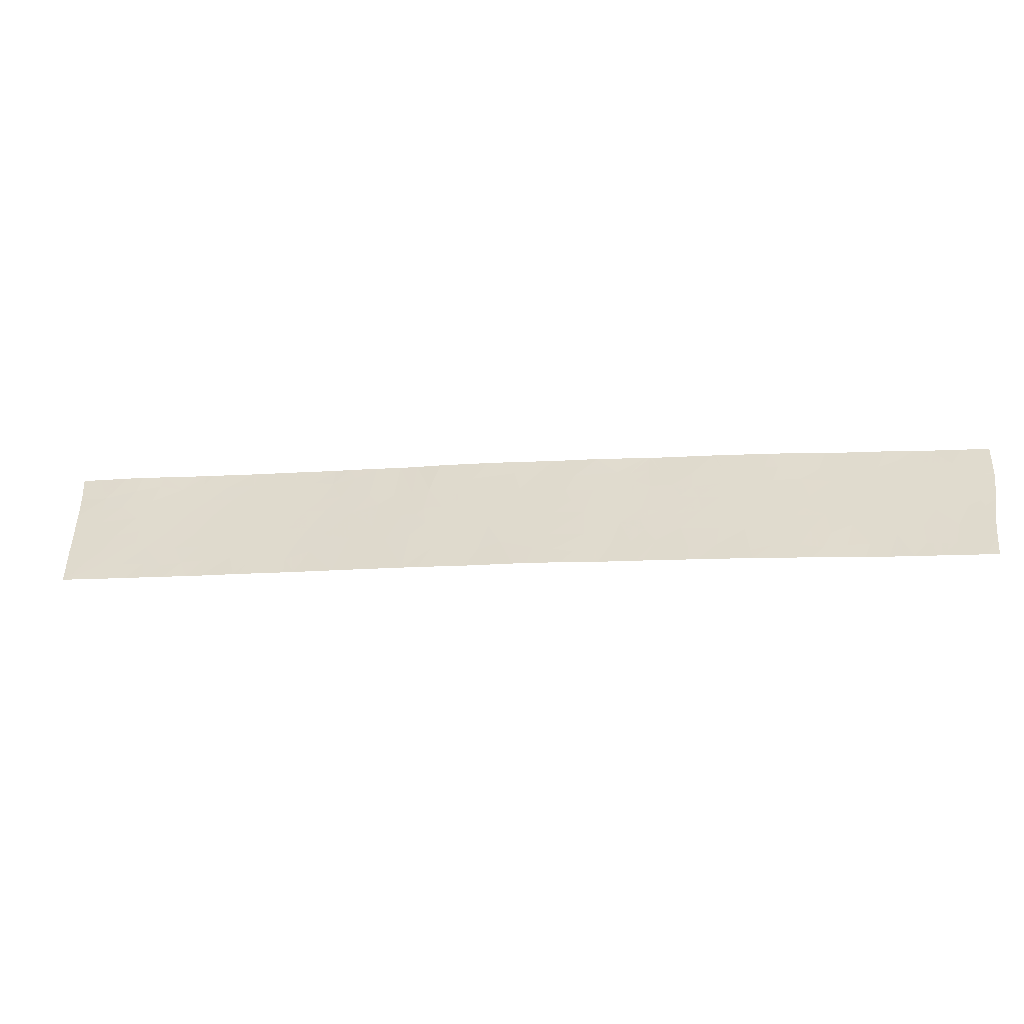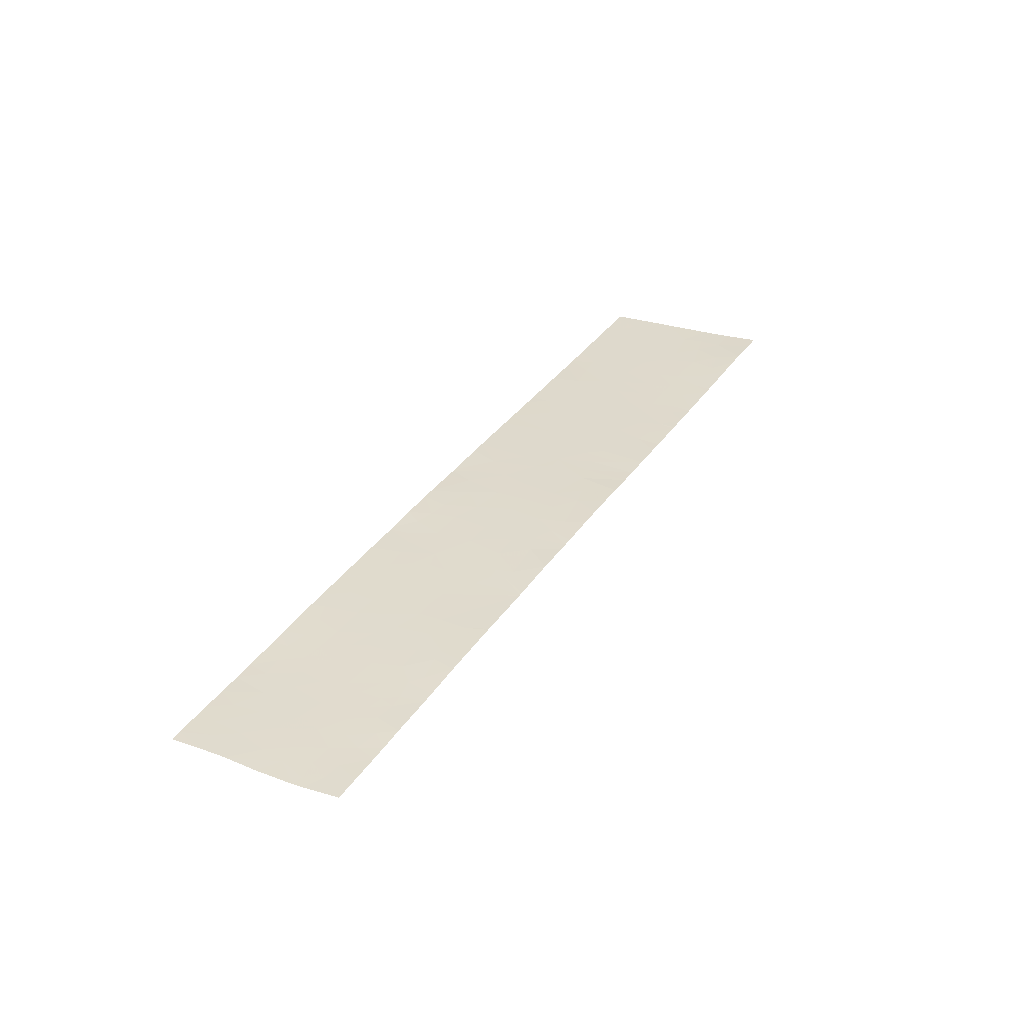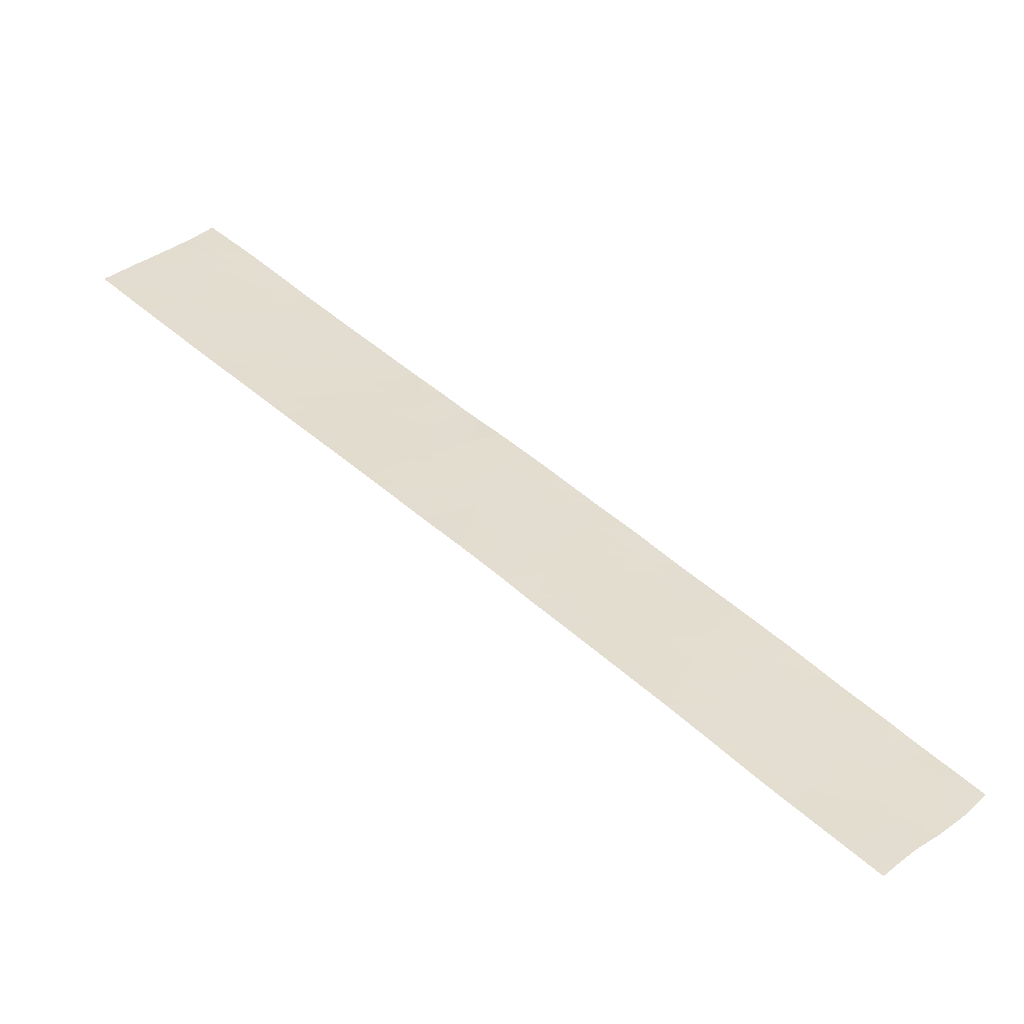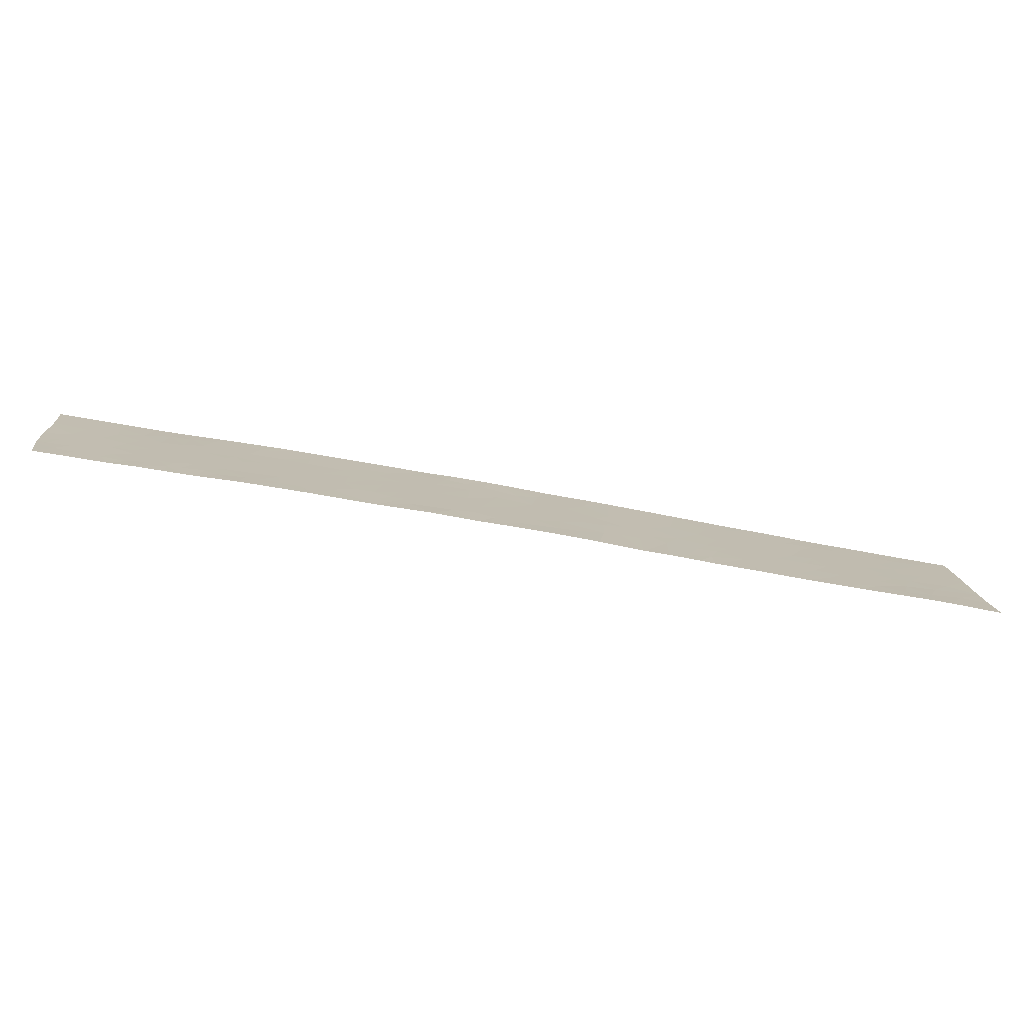
<metadata>
{"format":"obj","ext":"obj","renderer":"f3d","projection":"perspective","resolution":1024,"background":"white","views":[{"elev":39.6,"azim":144.0,"up":"+Y"},{"elev":41.3,"azim":-108.2,"up":"+Y"},{"elev":-48.6,"azim":158.9,"up":"+Z"},{"elev":15.4,"azim":-43.9,"up":"+Y"}]}
</metadata>
<code>
v 32.51 57.33 -5.873
v 32.73 57.27 -5.557
v 32.68 57.3 -5.785
v 43.75 54.92 2.342
v 43.94 54.93 1.974
v 43.52 54.99 2.013
v 44.47 54.75 2.974
v 45.06 54.65 3.088
v 44.54 54.78 2.571
v 41.49 55.1 3.768
v 41.7 55.09 3.557
v 41.39 55.12 3.666
v 41.2 55.43 1.058
v 41.71 55.38 0.8876
v 41.3 55.47 0.5744
v 40.91 55.41 1.609
v 40.83 55.37 2.081
v 41.34 55.31 1.923
v 40.73 55.28 3.007
v 40.73 55.32 2.626
v 40.4 55.37 2.673
v 34.25 56.89 -3.477
v 34.32 56.87 -3.401
v 34.48 56.89 -3.77
v 41.83 55.48 -0.1424
v 41.97 55.44 6.999e-05
v 41.74 55.44 0.3069
v 40.14 55.93 -1.832
v 39.56 56.07 -2.41
v 39.66 55.96 -1.577
v 39.39 56.05 -2.047
v 32.8 57.3 -5.929
v 32.6 57.36 -6.352
v 41.62 55.33 1.398
v 44.04 54.84 2.649
v 44.2 54.86 2.228
v 43.66 55 1.689
v 41.65 55.06 3.926
v 42.06 55.02 3.752
v 40.98 55.27 2.745
v 44.56 54.67 3.609
v 44.56 54.71 3.249
v 44.15 54.76 3.311
v 44.17 54.71 3.74
v 36.54 56.49 -2.493
v 37.06 56.46 -2.879
v 37.03 56.42 -2.437
v 42.03 55.28 1.274
v 38.66 56.2 -2.402
v 38.88 56.25 -3.09
v 38.13 56.27 -2.402
v 38.34 56.31 -2.994
v 43.79 54.84 3.05
v 43.72 54.8 3.535
v 42.35 55.2 1.643
v 42.86 55.13 1.513
v 42.71 55.11 1.942
v 32.71 57.21 -5.015
v 32.93 57.23 -5.377
v 42.69 54.98 3.219
v 42.95 54.95 3.208
v 42.9 54.99 2.815
v 39.87 55.57 1.544
v 40.3 55.53 1.307
v 39.98 55.6 1.087
v 36.65 56.32 -1.075
v 36.52 56.35 -1.201
v 37.26 56.23 -0.9461
v 37.03 56.3 -1.312
v 35.34 57.02 -6.145
v 34.97 57.1 -6.496
v 34.92 57.05 -5.936
v 37.47 56.25 -1.402
v 37.3 56.33 -1.951
v 36.86 56.36 -1.691
v 36.91 56.4 -2.115
v 32.19 57.57 -7.849
v 32.67 57.54 -8.104
v 32.66 57.48 -7.516
v 37.29 56.55 -3.988
v 37.76 56.51 -4.204
v 37.59 56.5 -3.926
v 36.13 56.76 -4.574
v 36.33 56.7 -4.221
v 35.93 56.75 -4.197
v 36.53 56.43 -1.883
v 43.53 54.88 3.021
v 43.47 54.92 2.727
v 34.74 57.16 -6.844
v 34.58 57.13 -6.321
v 34.36 57.19 -6.646
v 34.09 57.17 -6.195
v 33.96 57.24 -6.752
v 34.1 57.28 -7.361
v 34.4 57.22 -7.105
v 33.36 57.2 -5.564
v 32.96 57.25 -5.684
v 33.21 57.25 -5.964
v 36.6 56.65 -4.12
v 36.66 56.69 -4.514
v 36.38 56.72 -4.436
v 33.19 57.29 -6.259
v 33.1 57.34 -6.666
v 33.66 57.26 -6.545
v 33.5 57.23 -6.105
v 37.17 56.38 -2.242
v 31.15 57.64 -7.444
v 31.21 57.64 -7.524
v 31.25 57.63 -7.457
v 35.68 56.97 -5.967
v 35.37 56.95 -5.457
v 40.41 55.56 0.9603
v 39.51 56.08 -2.461
v 41.16 55.29 2.357
v 41.51 55.21 2.68
v 40.49 55.45 1.808
v 41.38 55.18 3.113
v 41.85 55.12 3.042
v 42.33 54.94 4.199
v 42.13 54.96 4.403
v 43.55 54.73 4.449
v 43.3 54.74 4.741
v 43.2 54.81 4.232
v 33.93 57.13 -5.589
v 34.23 57.12 -5.772
v 43.32 54.89 3.281
v 40.71 55.48 1.234
v 44.43 54.67 3.821
v 43.06 55.03 2.271
v 42.58 55.09 2.339
v 32.2 57.42 -6.488
v 32.44 57.44 -6.882
v 43.33 55.08 1.365
v 43.19 55.06 1.79
v 43.16 54.87 3.695
v 43.72 54.74 4.129
v 43.97 54.64 4.689
v 45.09 54.64 3.125
v 44.58 54.64 3.842
v 45.07 54.65 3.099
v 43.13 55.13 1.166
v 39.4 55.62 1.671
v 39.46 55.65 1.344
v 39 55.73 1.274
v 40.79 55.27 3.063
v 42.45 54.88 4.725
v 44.53 54.64 3.906
v 42.67 55.26 0.7016
v 42.59 55.28 0.6232
v 42.36 55.3 0.7543
v 42.45 55.23 1.177
v 42.69 54.82 4.965
v 42.76 54.86 4.46
v 39.59 55.57 1.869
v 40.11 55.44 2.386
v 40.08 55.5 1.855
v 40.34 55.43 2.206
v 39.7 55.66 0.9462
v 40.1 55.66 0.4984
v 39.57 55.71 0.6883
v 34.4 57.07 -5.48
v 34.23 57.07 -5.302
v 42.02 55.15 2.568
v 41.68 55.23 2.257
v 34.81 56.88 -4.109
v 35.08 56.88 -4.42
v 35.35 56.81 -4.13
v 35.22 56.8 -3.806
v 37.43 56.37 -2.47
v 42.33 55.06 2.996
v 43.23 54.93 2.941
v 40.11 55.8 -0.6938
v 40.51 55.73 -0.6308
v 40.06 55.74 -0.1667
v 35.44 56.73 -3.483
v 35.74 56.67 -3.2
v 35.33 56.7 -3.008
v 39.46 55.84 -0.3191
v 35.54 56.82 -4.457
v 33.71 57.11 -5.105
v 34.38 57.02 -4.965
v 34.08 57.04 -4.76
v 39.59 55.75 0.3061
v 39.08 55.76 0.8405
v 37.45 56.47 -3.393
v 36.8 56.58 -3.632
v 37.14 56.21 -0.5816
v 37.44 56.14 -0.2892
v 36.1 56.69 -3.902
v 33.41 57.44 -8.059
v 33.8 57.4 -8.164
v 34.11 57.33 -7.853
v 33.6 57.36 -7.524
v 31.51 57.53 -6.769
v 31.12 57.56 -6.608
v 31.53 57.47 -6.197
v 35.91 56.56 -2.415
v 35.92 56.51 -1.807
v 33.27 57.16 -5.134
v 33.32 57.13 -4.849
v 32.88 57.18 -4.848
v 40.84 55.56 0.359
v 40.94 55.51 0.7379
v 32.92 57.32 -6.302
v 42.87 54.93 3.509
v 39.12 56.03 -1.516
v 33.26 57.37 -7.187
v 33.62 57.31 -7.002
v 34.47 56.96 -4.427
v 40.56 55.66 -0.1209
v 35.2 56.92 -4.953
v 34.72 57.02 -5.354
v 40.16 55.43 2.435
v 33.48 57.48 -8.492
v 33.75 57.06 -4.532
v 33.94 57.02 -4.36
v 33.6 57.04 -4.12
v 36.21 56.59 -3.078
v 35.85 56.62 -2.876
v 33.41 57.08 -4.311
v 34.91 57.16 -7.056
v 34.4 57.26 -7.568
v 36.49 56.81 -5.479
v 36.6 56.79 -5.369
v 36.37 56.78 -5.069
v 37.01 56.61 -4.209
v 37.27 56.63 -4.701
v 35.67 56.87 -5.099
v 35.56 56.76 -3.842
v 35.99 56.87 -5.407
v 35.82 56.7 -3.604
v 36.28 56.64 -3.606
v 34.8 56.96 -4.911
v 32.86 57.4 -7.063
v 31.74 57.42 -5.987
v 32.13 57.38 -5.995
v 31.86 57.45 -6.375
v 32.27 57.64 -8.605
v 32.73 57.58 -8.544
v 35.75 56.6 -2.626
v 35.2 56.66 -2.526
v 35.46 56.66 -2.803
v 37.19 56.65 -4.781
v 36.47 56.64 -3.82
v 33.12 57.44 -7.678
v 42.35 55.34 0.3859
v 39.24 55.8 0.3093
v 34.49 57.09 -5.814
v 34.35 56.87 -3.372
v 38.81 55.99 -0.7017
v 39.07 55.92 -0.4726
v 39.3 55.93 -0.8649
v 36.42 56.38 -1.308
v 41.84 55.25 1.864
v 36.05 56.57 -2.698
v 36.04 56.92 -5.932
v 38.1 56.38 -3.311
v 37.89 56.36 -2.914
v 37.84 56.49 -4.127
v 37.92 56.23 -1.796
v 37.81 56.16 -1.007
v 37.9 56.09 -0.4717
v 31.96 57.48 -6.827
v 31.83 57.58 -7.61
v 31.93 57.6 -7.898
v 35.17 57.11 -6.801
v 35.06 57.13 -6.908
v 33.05 57.53 -8.437
v 32.98 57.6 -8.983
v 31.29 57.59 -7.056
v 30.76 57.64 -6.961
v 39.27 55.9 -0.5146
v 39.22 55.89 -0.3887
v 32.11 57.52 -7.292
v 37.91 56.43 -3.636
v 35.17 56.67 -2.558
v 38.67 55.93 -0.0769
v 39.08 55.89 -0.2376
v 31.67 57.55 -7.152
v 42.68 54.92 3.915
v 32.71 57.38 -6.633
v 44.44 54.64 4.03
v 41.3 55.61 -0.6641
v 41.3 55.52 0.144
v 32.14 57.64 -8.462
v 32.09 57.35 -5.633
v 31.26 57.64 -7.576
v 31.38 57.61 -7.403
v 42.16 55.05 3.337
v 42.4 54.99 3.555
v 32 57.61 -8.069
v 43.1 54.71 5.37
v 43.66 54.64 5.121
v 43.44 54.64 5.474
v 43.35 54.64 5.621
v 38.68 56.06 -1.228
v 38.26 56.08 -0.8394
v 34.18 56.96 -4.106
v 38.13 56.16 -1.374
v 34.97 56.8 -3.488
v 38.42 55.87 0.6998
v 38.67 55.81 0.941
v 38.97 55.87 0.07684
v 38.53 56.15 -1.855
v 39.09 56.12 -2.273
v 38.26 56.4 -3.711
v 38.7 56.3 -3.267
v 42.2 55.17 2.104
v 41.07 55.68 -0.8997
v 31.72 57.64 -8.066
v 39.37 56.12 -2.598
v 38.23 56.02 -0.2541
v 38.1 55.97 0.3716
v 32.94 57.61 -9.032
v 32.46 57.64 -8.815
v 35.8 56.98 -6.17
v 35.84 56.96 -6.124
v 32.47 57.27 -5.253
v 32.79 57.64 -9.182
v 37.76 56.06 0.03402
v 39.71 55.88 -0.9342
v 40.35 55.87 -1.618
v 35.25 56.65 -2.473
v 40.72 55.77 -1.244
f 3 2 1
f 6 5 4
f 9 8 7
f 12 11 10
f 15 14 13
f 18 17 16
f 21 20 19
f 24 23 22
f 27 25 26
f 30 29 28
f 30 31 29
f 33 32 1
f 34 18 16
f 16 13 34
f 35 9 7
f 35 36 9
f 36 4 5
f 36 35 4
f 37 5 6
f 39 38 10
f 39 10 11
f 20 40 19
f 44 42 41
f 44 43 42
f 47 45 46
f 34 14 48
f 52 50 49
f 49 51 52
f 54 53 43
f 57 55 56
f 59 58 2
f 62 61 60
f 65 64 63
f 69 66 67
f 69 68 66
f 72 71 70
f 75 73 69
f 75 74 73
f 76 74 75
f 79 77 78
f 82 80 81
f 85 83 84
f 86 45 76
f 88 53 87
f 90 89 71
f 90 91 89
f 93 91 92
f 93 94 95
f 95 91 93
f 98 96 97
f 97 32 98
f 100 99 84
f 84 83 101
f 105 102 103
f 103 104 105
f 47 106 76
f 109 107 108
f 111 70 110
f 111 72 70
f 65 112 64
f 31 113 29
f 115 40 114
f 16 17 116
f 117 11 12
f 117 118 11
f 120 38 39
f 39 119 120
f 123 121 122
f 92 125 124
f 53 126 87
f 53 54 126
f 112 127 64
f 53 35 7
f 7 43 53
f 128 44 41
f 130 129 62
f 33 131 132
f 134 37 6
f 134 133 37
f 135 126 54
f 121 136 137
f 140 138 139
f 139 41 140
f 134 56 133
f 56 141 133
f 144 143 142
f 40 145 19
f 146 120 119
f 41 139 147
f 42 7 8
f 8 140 42
f 140 41 42
f 116 64 127
f 127 16 116
f 150 149 148
f 151 150 148
f 151 141 56
f 151 148 141
f 153 152 146
f 156 155 154
f 156 157 155
f 160 158 144
f 160 159 158
f 162 125 161
f 162 124 125
f 115 164 163
f 167 165 166
f 167 168 165
f 47 169 106
f 170 130 62
f 170 163 130
f 88 4 35
f 171 126 61
f 61 62 171
f 101 83 100
f 174 172 173
f 177 175 176
f 98 102 105
f 174 178 172
f 116 157 156
f 179 167 166
f 182 180 162
f 162 181 182
f 160 183 159
f 160 144 184
f 184 183 160
f 46 186 185
f 68 188 187
f 179 83 85
f 85 84 189
f 193 190 191
f 191 192 193
f 196 195 194
f 91 90 92
f 86 198 197
f 197 45 86
f 201 199 200
f 201 58 199
f 202 112 159
f 202 203 112
f 118 115 163
f 33 204 32
f 205 60 61
f 169 74 106
f 30 206 31
f 208 207 193
f 165 24 209
f 174 210 159
f 212 111 211
f 157 213 155
f 214 191 190
f 217 215 216
f 219 176 218
f 217 220 215
f 95 221 89
f 95 222 221
f 225 223 224
f 100 227 226
f 179 211 228
f 228 83 179
f 114 40 20
f 20 17 114
f 211 111 228
f 100 84 101
f 85 229 167
f 167 179 85
f 83 228 230
f 230 225 83
f 189 232 231
f 233 209 181
f 181 212 233
f 203 15 13
f 203 127 112
f 203 13 127
f 132 79 234
f 237 236 235
f 237 131 236
f 78 238 239
f 242 240 241
f 242 219 240
f 227 100 243
f 33 1 236
f 236 131 33
f 208 103 207
f 208 104 103
f 68 187 66
f 186 226 80
f 185 186 80
f 80 82 185
f 189 244 232
f 189 84 244
f 229 175 168
f 212 162 161
f 88 6 4
f 88 129 6
f 245 193 207
f 205 61 126
f 126 135 205
f 246 149 150
f 231 176 175
f 72 111 212
f 17 157 116
f 247 178 183
f 248 92 90
f 90 72 248
f 174 183 178
f 115 118 117
f 24 249 23
f 91 95 89
f 252 251 250
f 218 232 186
f 189 231 229
f 229 85 189
f 164 114 18
f 164 115 114
f 86 253 198
f 153 122 152
f 153 123 122
f 34 254 18
f 255 218 45
f 230 110 256
f 230 111 110
f 258 257 52
f 186 232 244
f 48 151 55
f 82 81 259
f 74 260 73
f 117 12 145
f 258 52 51
f 262 188 68
f 68 261 262
f 88 171 62
f 237 196 194
f 194 263 237
f 77 264 265
f 169 258 51
f 267 266 71
f 269 214 268
f 271 107 270
f 270 195 271
f 208 193 94
f 94 93 208
f 178 273 272
f 274 264 77
f 185 275 257
f 257 258 185
f 131 263 132
f 82 259 275
f 275 185 82
f 274 77 79
f 79 132 274
f 177 241 276
f 199 96 180
f 27 246 150
f 150 14 27
f 278 277 251
f 97 59 2
f 97 96 59
f 79 207 234
f 79 245 207
f 263 194 279
f 263 274 132
f 135 280 205
f 132 281 33
f 13 16 127
f 182 216 215
f 182 209 216
f 55 151 56
f 57 56 134
f 134 129 57
f 281 103 204
f 204 33 281
f 226 227 81
f 81 80 226
f 121 137 122
f 46 218 186
f 46 45 218
f 280 119 39
f 47 46 169
f 75 69 67
f 281 234 103
f 281 132 234
f 233 166 209
f 233 211 166
f 136 282 137
f 136 44 282
f 255 240 219
f 242 241 177
f 214 190 268
f 79 78 245
f 204 103 102
f 32 3 1
f 228 111 230
f 128 41 147
f 78 239 268
f 202 210 283
f 283 284 202
f 255 219 218
f 78 285 238
f 78 77 285
f 207 103 234
f 286 236 1
f 200 215 220
f 200 180 215
f 192 94 193
f 288 108 287
f 99 226 186
f 99 100 226
f 46 185 258
f 258 169 46
f 289 118 170
f 289 290 39
f 48 150 151
f 48 14 150
f 48 55 254
f 254 34 48
f 284 283 25
f 25 27 284
f 289 60 290
f 289 170 60
f 123 153 280
f 289 39 11
f 11 118 289
f 153 146 119
f 119 280 153
f 131 237 263
f 225 230 223
f 43 7 42
f 44 54 43
f 18 114 17
f 255 197 240
f 74 51 260
f 74 169 51
f 135 123 280
f 44 136 54
f 99 186 244
f 244 84 99
f 179 166 211
f 77 265 291
f 245 268 190
f 245 78 268
f 292 152 122
f 293 122 137
f 293 292 122
f 294 292 293
f 294 295 292
f 297 296 250
f 288 264 279
f 298 22 217
f 298 24 22
f 261 299 297
f 168 175 300
f 303 302 301
f 301 277 303
f 273 278 251
f 159 65 158
f 157 20 21
f 157 17 20
f 205 290 60
f 205 280 290
f 206 304 305
f 305 31 206
f 275 306 257
f 135 54 136
f 136 123 135
f 255 45 197
f 280 39 290
f 27 26 246
f 257 306 307
f 307 52 257
f 130 308 55
f 55 57 130
f 31 305 113
f 15 284 27
f 15 203 202
f 308 254 55
f 129 88 62
f 284 15 202
f 129 134 6
f 129 130 57
f 248 161 125
f 248 212 161
f 105 124 96
f 105 92 124
f 209 166 165
f 128 282 44
f 88 35 53
f 242 177 176
f 176 219 242
f 178 278 273
f 210 309 283
f 210 173 309
f 300 175 177
f 77 291 285
f 212 181 162
f 14 34 13
f 291 310 285
f 248 125 92
f 72 90 71
f 305 50 311
f 305 49 50
f 225 100 83
f 52 307 50
f 184 144 302
f 158 143 144
f 158 65 143
f 156 154 63
f 174 173 210
f 312 262 297
f 267 71 89
f 222 95 94
f 277 301 313
f 304 51 49
f 252 272 251
f 116 63 64
f 116 156 63
f 250 251 277
f 298 217 216
f 216 209 298
f 75 67 253
f 253 86 75
f 288 109 108
f 288 107 109
f 264 310 265
f 279 194 270
f 270 288 279
f 297 250 277
f 277 312 297
f 269 268 239
f 239 314 269
f 267 89 221
f 315 314 239
f 239 238 315
f 70 71 266
f 266 316 70
f 93 104 208
f 222 94 192
f 194 195 270
f 317 110 316
f 316 110 70
f 286 235 236
f 286 1 2
f 2 318 286
f 318 2 58
f 319 314 315
f 256 110 317
f 274 279 264
f 274 263 279
f 123 136 121
f 252 206 30
f 304 49 305
f 260 51 304
f 264 287 310
f 264 288 287
f 117 145 40
f 40 115 117
f 312 313 320
f 320 262 312
f 76 75 86
f 73 68 69
f 100 224 243
f 100 225 224
f 164 18 254
f 163 308 130
f 237 235 196
f 30 322 321
f 321 252 30
f 63 142 143
f 143 65 63
f 14 15 27
f 252 321 178
f 275 259 306
f 262 320 188
f 299 260 304
f 182 215 180
f 182 181 209
f 291 265 310
f 180 96 124
f 180 124 162
f 63 154 142
f 248 72 212
f 288 270 107
f 199 58 59
f 59 96 199
f 298 209 24
f 231 175 229
f 300 249 24
f 178 303 278
f 305 311 113
f 261 68 73
f 312 277 313
f 299 304 296
f 296 297 299
f 278 303 277
f 245 190 193
f 174 159 183
f 300 24 165
f 165 168 300
f 300 276 249
f 300 177 276
f 252 250 296
f 296 206 252
f 176 232 218
f 176 231 232
f 171 87 126
f 171 88 87
f 76 106 74
f 252 178 272
f 32 2 3
f 32 97 2
f 164 254 308
f 308 163 164
f 202 159 210
f 206 296 304
f 159 112 65
f 247 302 303
f 303 178 247
f 197 198 323
f 273 251 272
f 172 321 322
f 172 178 321
f 247 184 302
f 247 183 184
f 299 73 260
f 299 261 73
f 262 261 297
f 30 28 322
f 172 322 324
f 324 173 172
f 157 21 213
f 180 200 199
f 240 323 241
f 240 197 323
f 98 105 96
f 230 256 223
f 105 104 92
f 212 211 233
f 128 147 282
f 47 76 45
f 200 220 201
f 170 62 60
f 118 163 170
f 173 324 309
f 32 204 102
f 102 98 32
f 92 104 93
f 167 229 168

</code>
